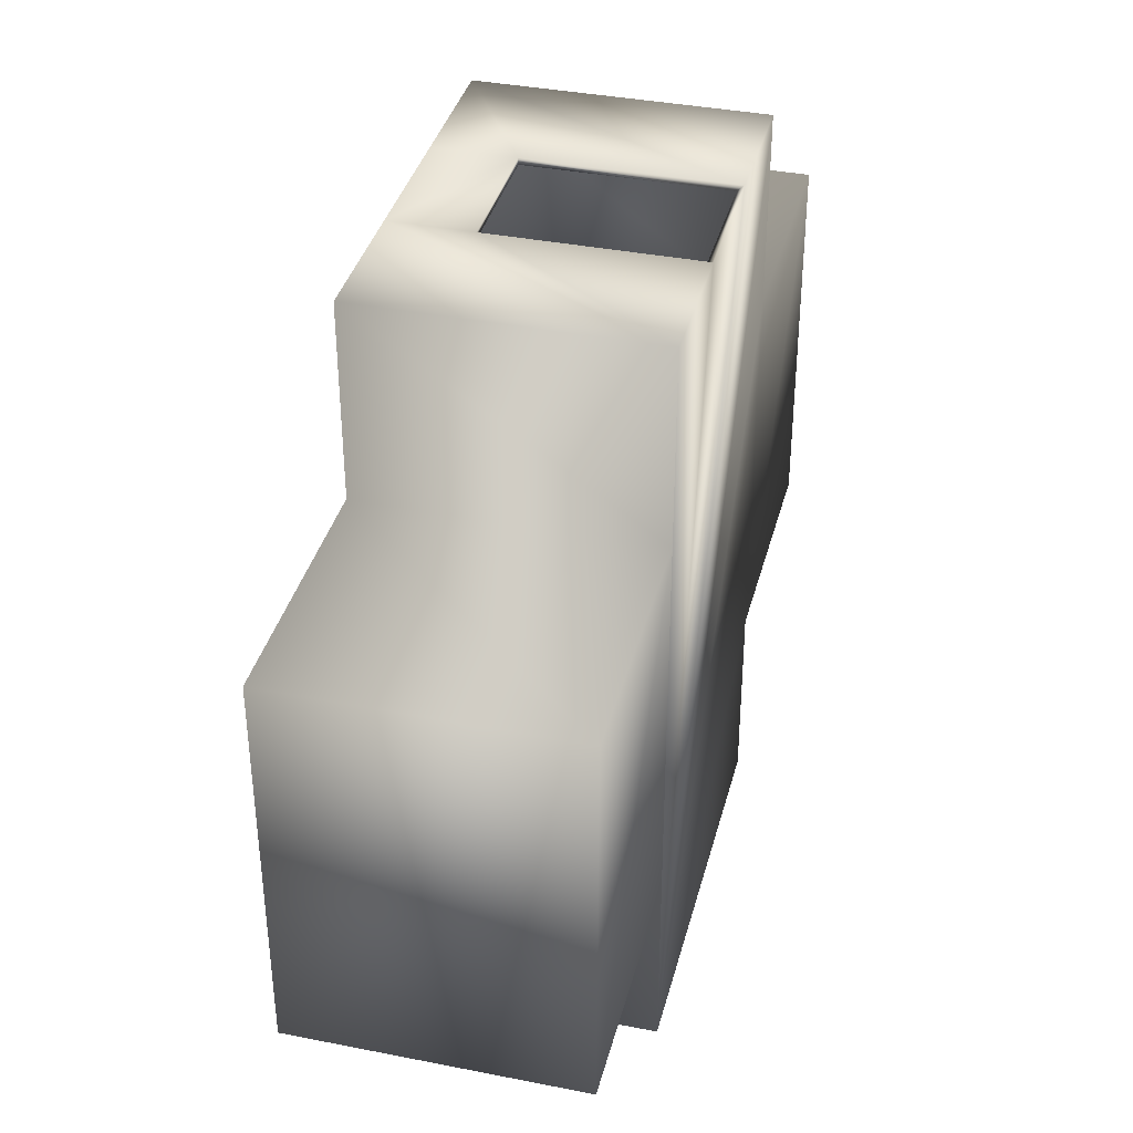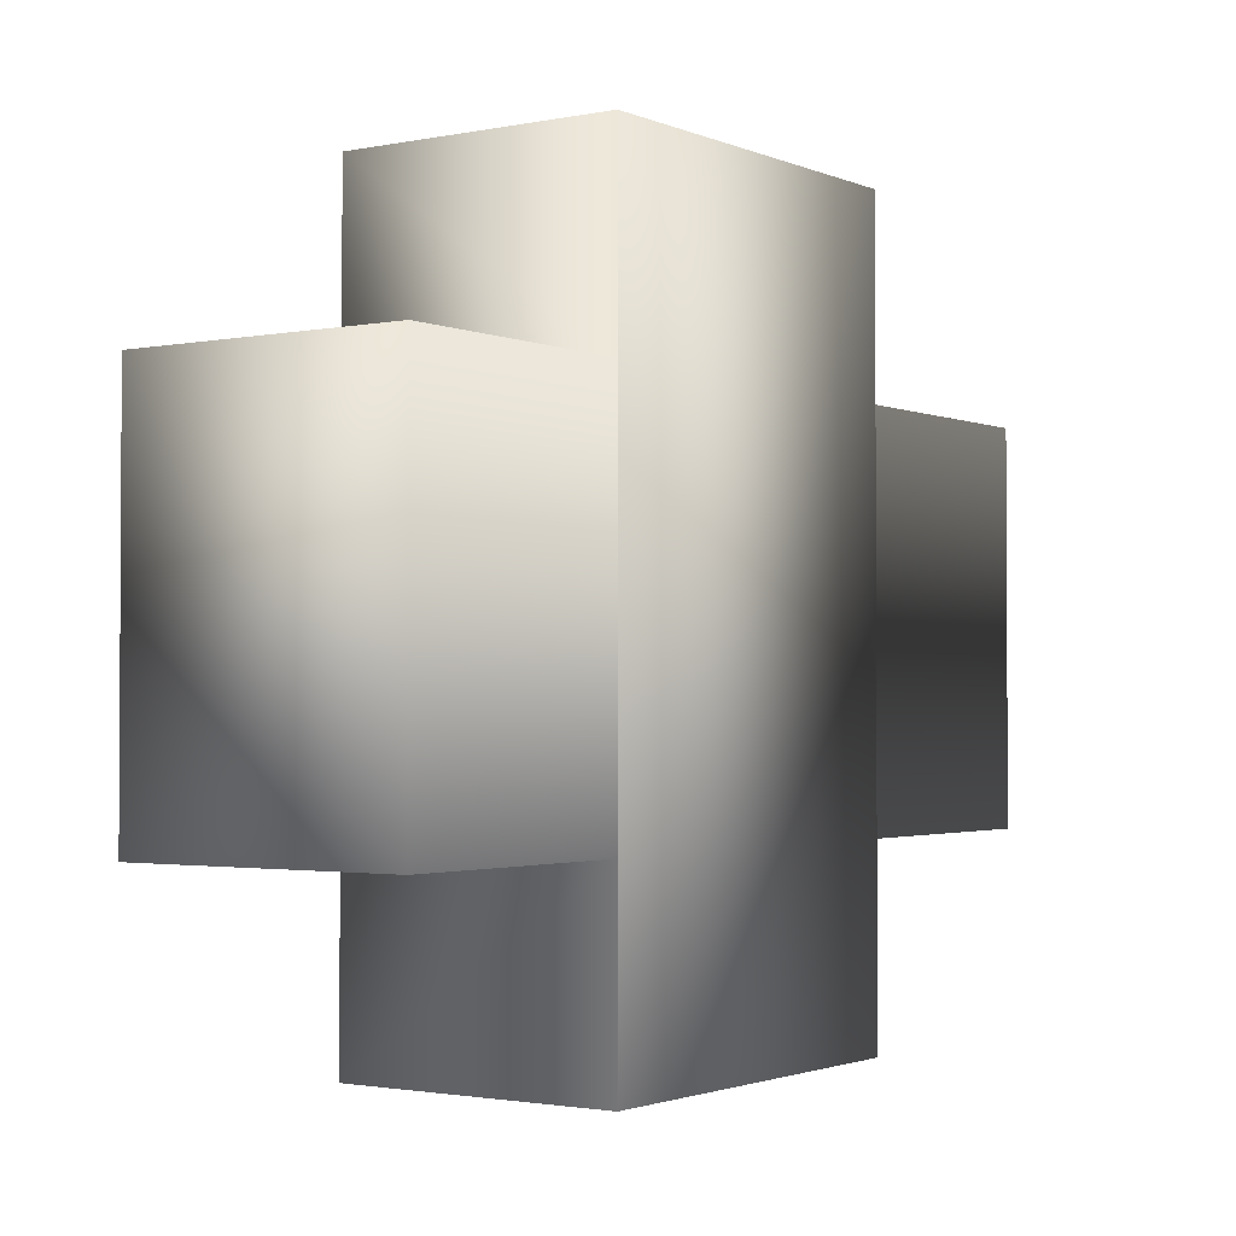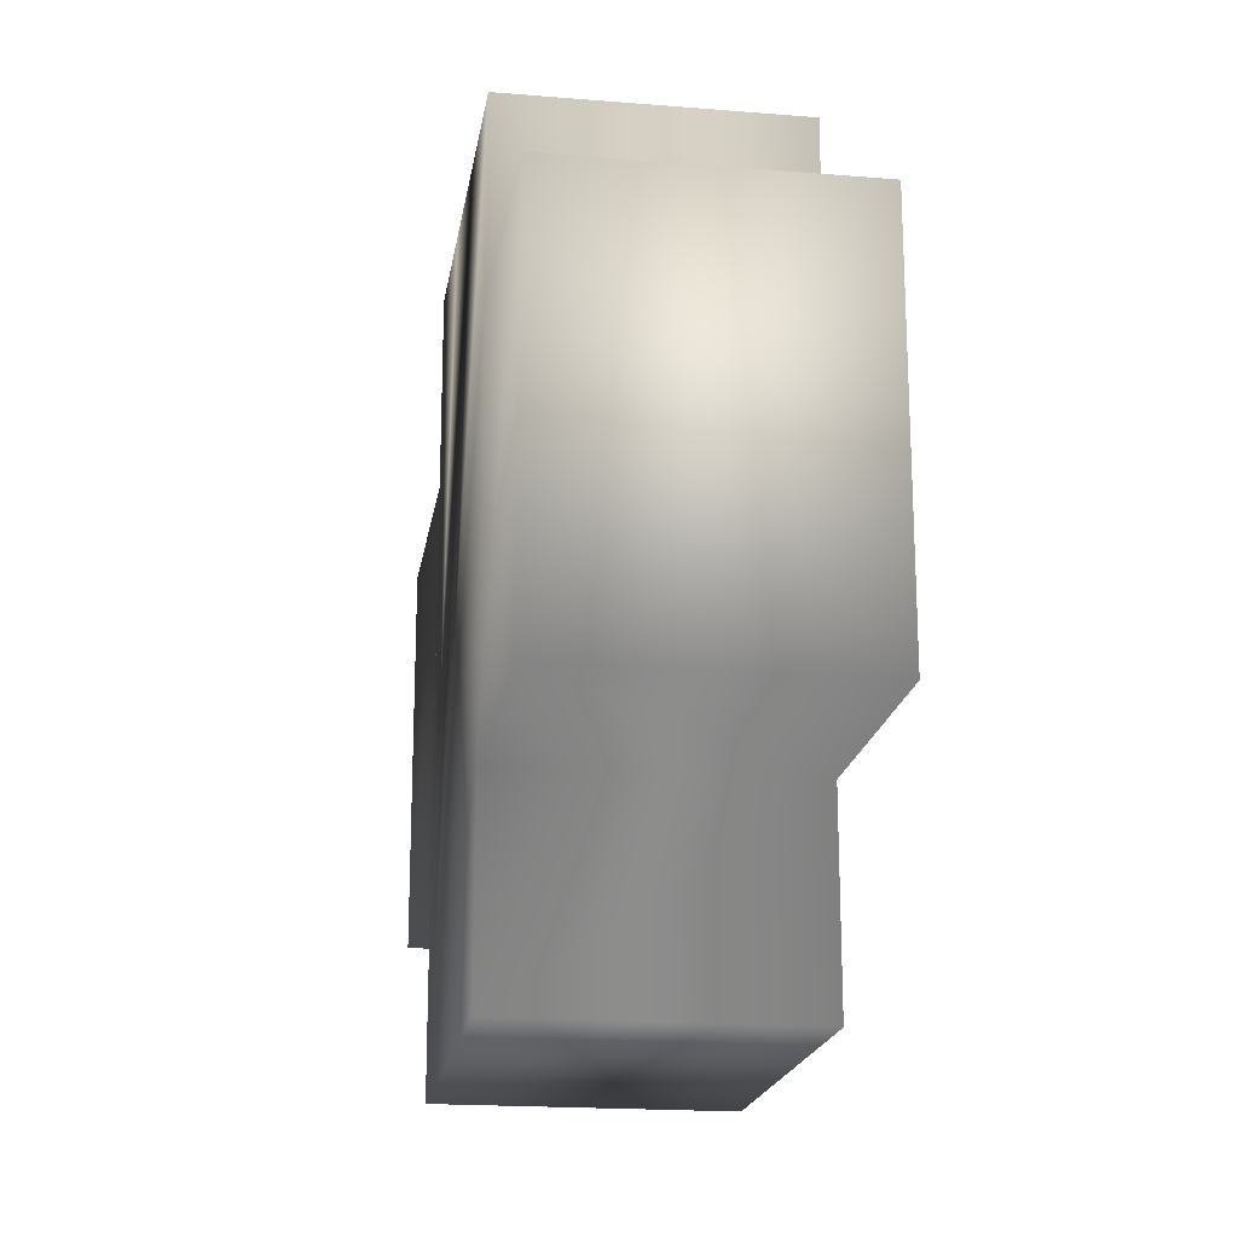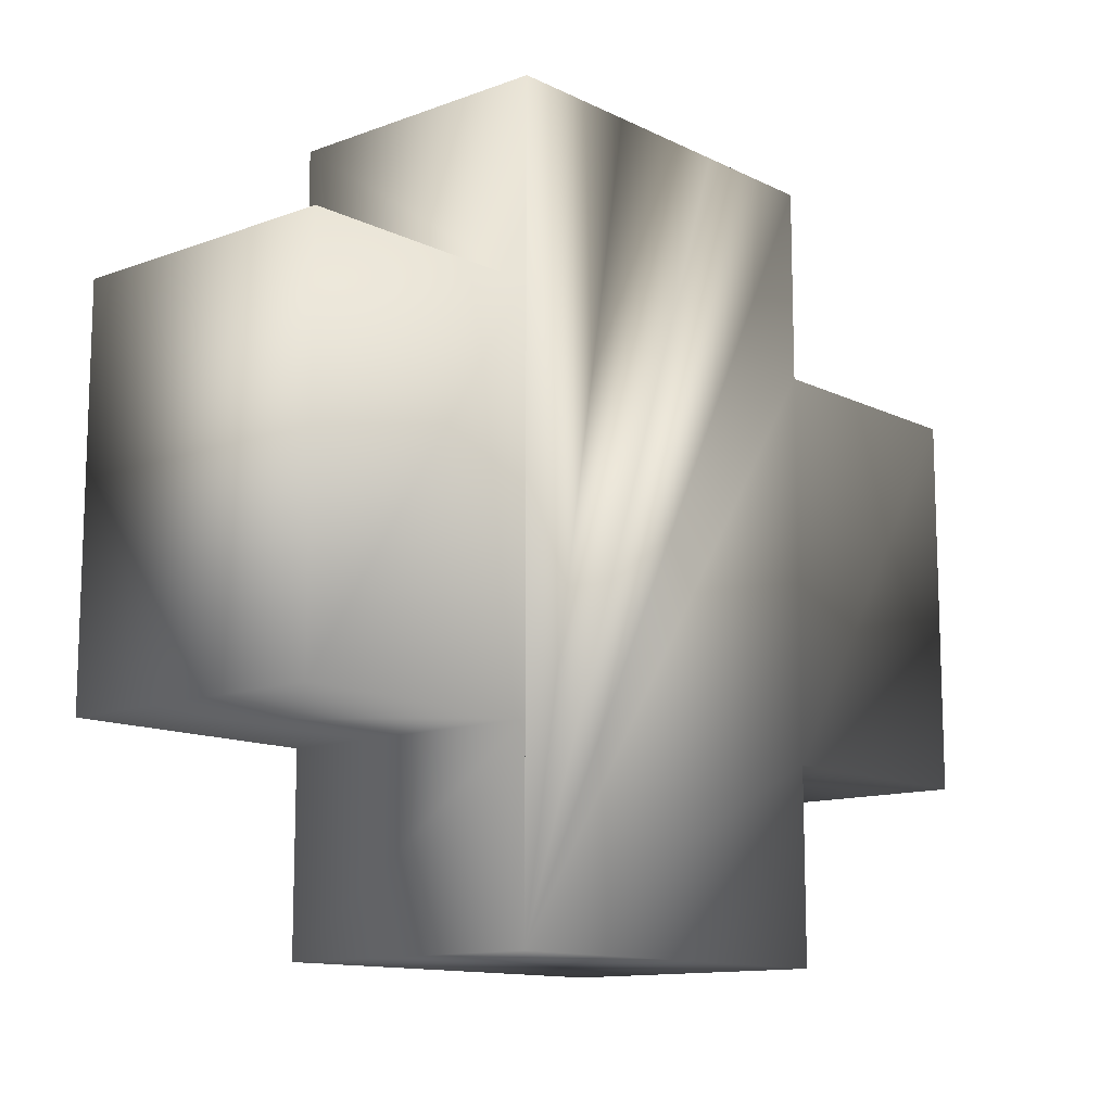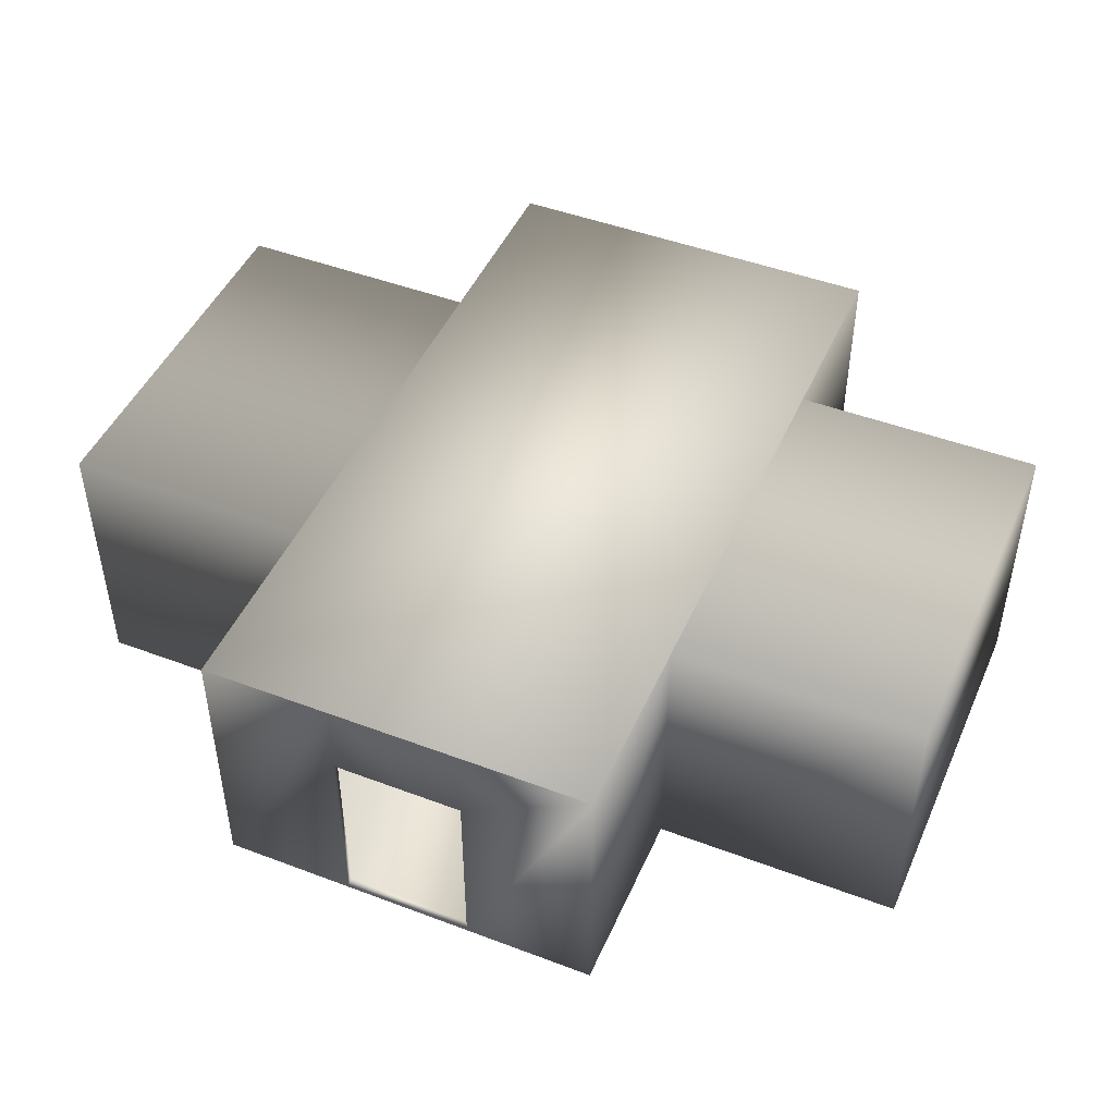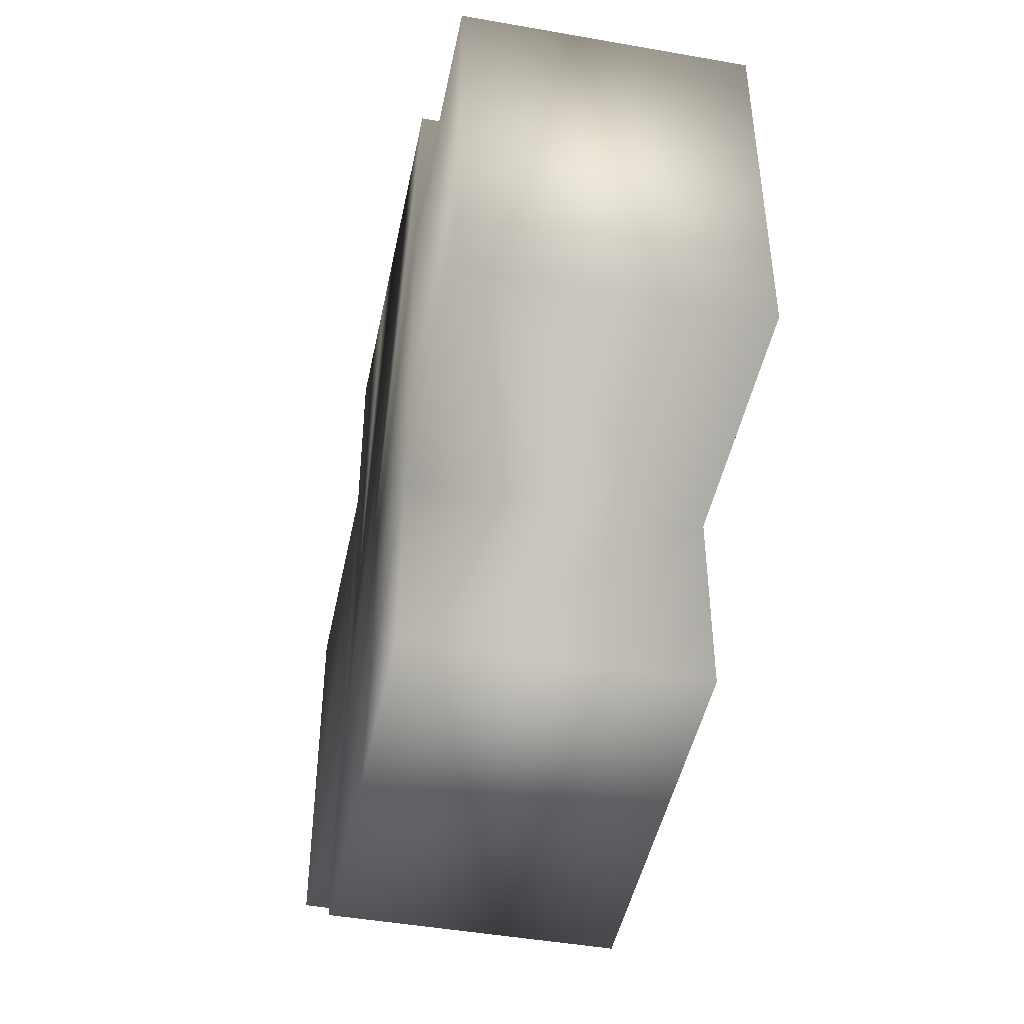
<metadata>
{"format":"obj","ext":"obj","renderer":"f3d","projection":"perspective","resolution":1024,"background":"white","views":[{"elev":37.3,"azim":-75.8,"up":"+Z"},{"elev":-1.9,"azim":125.1,"up":"+Z"},{"elev":-19.2,"azim":81.3,"up":"+Z"},{"elev":-12.3,"azim":-48.9,"up":"+Z"},{"elev":46.9,"azim":23.2,"up":"+Y"},{"elev":-46.0,"azim":78.6,"up":"+Z"}]}
</metadata>
<code>
o Cube1
v -3.105 -2.982 -5.992
v -3.105 -2.982 5.992
v -3.105 1.365 -5.992
v -3.105 1.365 5.992
v 3.105 -2.982 -5.992
v 3.105 -2.982 5.992
v 3.105 1.365 -5.992
v 3.105 1.365 5.992
v -1.035 -2.982 5.992
v 1.035 -2.982 5.992
v -1.035 1.365 5.992
v 1.035 1.365 5.992
v -1.035 0.1231 5.992
v 1.035 0.1231 5.992
v -3.105 -2.982 -2.996
v -3.105 -2.982 2.996
v -3.105 1.365 -2.996
v -3.105 1.365 2.996
v 3.105 -2.982 -2.996
v 3.105 -2.982 2.996
v 3.105 1.365 -2.996
v 3.105 1.365 2.996
v 7.028 1.365 2.996
v 7.028 -2.982 2.996
v 7.028 -2.982 -2.996
v 7.028 1.365 -2.996
v -7.028 -2.982 2.996
v -7.028 1.365 2.996
v -7.028 1.365 -2.996
v -7.028 -2.982 -2.996
v -3 -2.877 -5.887
v -3 -2.877 5.887
v -3.105 1.261 -5.992
v -3 1.261 5.887
v 3 -2.877 -5.887
v 3 -2.877 5.887
v 3 1.261 -5.887
v 3 1.261 5.887
v -1.035 -2.877 5.887
v 1.035 -2.877 5.887
v -1.035 1.365 5.887
v 1.035 1.365 5.887
v -1.035 0.1231 5.887
v 1.035 0.1231 5.887
v -3 -2.877 -2.891
v -3 -2.877 2.891
v -3.105 1.261 -2.996
v -3 1.261 2.891
v 3 -2.877 -2.891
v 3 -2.877 2.891
v 3 1.261 -2.891
v 3 1.261 2.891
v 6.924 1.261 2.891
v 6.924 -2.877 2.891
v 6.924 -2.877 -2.891
v 6.924 1.261 -2.891
v -6.924 -2.877 2.891
v -6.924 1.261 2.891
v -6.924 1.261 -2.891
v -6.924 -2.877 -2.891
g Cube1_default
f 1 5 19 20 6 10 9 2 16 15
f 2 9 13 11 4
f 3 4 8 7
f 3 7 5 1
f 4 18 16 2
f 5 7 21 19
f 6 20 22 8
f 7 8 22 21
f 8 12 14 10 6
f 9 39 43 13
f 10 40 39 9
f 11 12 8 4
f 11 13 14 12
f 13 43 44 14
f 14 44 40 10
f 15 17 3 1
f 15 30 29 17
f 16 27 30 15
f 17 18 4 3
f 17 29 28 18
f 18 28 27 16
f 19 25 24 20
f 20 24 23 22
f 21 26 25 19
f 22 23 26 21
f 24 25 26 23
f 28 29 30 27
f 31 33 47 45
f 31 35 37 33
f 32 46 48 34
f 33 34 48 47
f 34 38 42 41
f 34 41 43 39 32
f 36 40 44 42 38
f 37 38 34 33
f 38 52 50 36
f 42 44 43 41
f 45 46 32 39 40 36 50 49 35 31
f 45 60 57 46
f 46 57 58 48
f 47 59 60 45
f 48 58 59 47
f 49 51 37 35
f 49 55 56 51
f 50 54 55 49
f 51 52 38 37
f 51 56 53 52
f 52 53 54 50
f 53 56 55 54
f 57 60 59 58

</code>
